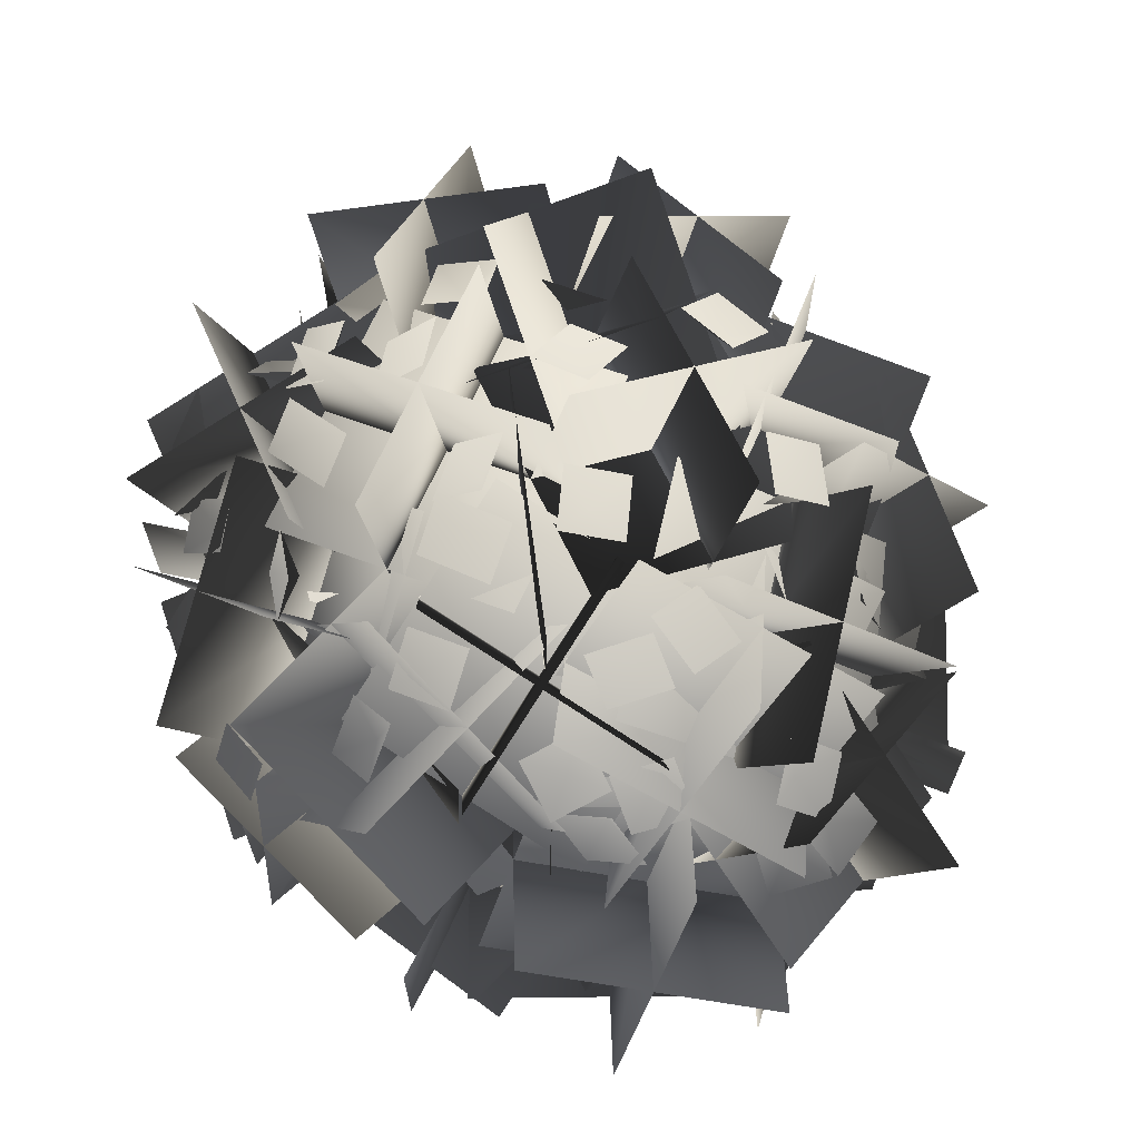
<metadata>
{"format":"obj","ext":"obj","renderer":"f3d","projection":"perspective","resolution":1024,"background":"white","views":[{"elev":67.2,"azim":-35.7,"up":"+Y"}]}
</metadata>
<code>
g bushDomeLargeFlowersGeo
v -0.7236 0.3623 -0.0006239
v -0.7315 0.3507 -0.1096
v -0.6724 0.3905 -0.06272
v -0.6766 0.4607 -0.01445
v -0.6845 0.4491 -0.1235
v -0.5096 0.5731 -0.4788
v -0.4614 0.637 -0.4136
v -0.5037 0.5706 -0.399
v -0.5817 0.5545 -0.4073
v -0.5335 0.6185 -0.3421
v -0.08493 0.3066 -0.7186
v -0.1765 0.2217 -0.7307
v -0.08009 0.2117 -0.7399
v -0.01777 0.2466 -0.806
v -0.1094 0.1617 -0.8181
v 0.1323 0.4536 -0.7642
v 0.02765 0.3845 -0.7584
v 0.1209 0.3582 -0.7483
v 0.1943 0.3556 -0.8122
v 0.08966 0.2866 -0.8064
v 0.5825 0.3736 -0.4521
v 0.4929 0.4334 -0.5164
v 0.5125 0.3383 -0.5099
v 0.5881 0.2859 -0.5417
v 0.4985 0.3457 -0.606
v -0.1156 0.8112 -0.009383
v -0.1892 0.694 0.02168
v -0.1608 0.7361 -0.07595
v -0.1923 0.8281 -0.1275
v -0.2659 0.7109 -0.09642
v -0.1622 0.6572 -0.6117
v -0.1168 0.75 -0.5405
v -0.1694 0.6719 -0.5157
v -0.2615 0.6474 -0.5355
v -0.2161 0.7403 -0.4644
v 0.06633 0.5814 -0.6169
v -0.05835 0.5672 -0.6146
v 0.01163 0.5035 -0.6375
v 0.07378 0.5003 -0.7124
v -0.0509 0.4861 -0.7101
v -0.1505 0.5085 -0.6207
v -0.2103 0.5843 -0.5841
v -0.2301 0.512 -0.6122
v -0.2256 0.4807 -0.6859
v -0.2854 0.5565 -0.6493
v -0.3611 0.3687 -0.7411
v -0.3635 0.4905 -0.711
v -0.3923 0.4127 -0.6601
v -0.4656 0.3501 -0.6741
v -0.4679 0.4719 -0.644
v -0.1522 0.7358 -0.3978
v -0.06667 0.6997 -0.4822
v -0.05514 0.7315 -0.3909
v -0.07063 0.8188 -0.3507
v 0.01488 0.7827 -0.4352
v -0.5636 0.2846 -0.3228
v -0.6422 0.1723 -0.3231
v -0.5696 0.2053 -0.3935
v -0.5687 0.2886 -0.4597
v -0.6473 0.1762 -0.4601
v 0.2265 0.738 -0.4076
v 0.3041 0.7184 -0.3109
v 0.2185 0.7648 -0.3143
v 0.1921 0.8479 -0.3577
v 0.2697 0.8283 -0.261
v -0.6492 0.1807 -0.3751
v -0.5683 0.2819 -0.3304
v -0.6207 0.207 -0.276
v -0.7247 0.1908 -0.2611
v -0.6438 0.2921 -0.2164
v -0.4869 0.6471 -0.2457
v -0.4413 0.7531 -0.2605
v -0.4558 0.7061 -0.1848
v -0.5323 0.6808 -0.144
v -0.4867 0.7868 -0.1588
v 0.6428 0.3185 -0.116
v 0.5991 0.4144 -0.2014
v 0.6154 0.3116 -0.2174
v 0.7039 0.2547 -0.2189
v 0.6602 0.3506 -0.3043
v -0.4192 0.5203 -0.5176
v -0.4478 0.6236 -0.4723
v -0.4831 0.5418 -0.4575
v -0.5304 0.4867 -0.5111
v -0.559 0.59 -0.4659
v 0.1949 0.8073 -0.2706
v 0.2417 0.8394 -0.1587
v 0.1515 0.8123 -0.1836
v 0.08388 0.8561 -0.2382
v 0.1307 0.8882 -0.1262
v -0.1267 0.3761 -0.7252
v -0.2417 0.368 -0.7746
v -0.183 0.2981 -0.7406
v -0.09797 0.2639 -0.7736
v -0.213 0.2558 -0.823
v 0.02585 0.7998 0.1324
v -0.06703 0.8296 0.0534
v 0.01532 0.7801 0.03757
v 0.1085 0.8083 0.03832
v 0.01564 0.8381 -0.04064
v 0.3853 0.7129 0.2579
v 0.2973 0.785 0.2049
v 0.3516 0.7139 0.1665
v 0.4472 0.7083 0.1488
v 0.3592 0.7804 0.09578
v 0.1254 0.5195 -0.6959
v 0.1041 0.4745 -0.8111
v 0.1244 0.4277 -0.7281
v 0.2052 0.4252 -0.6738
v 0.1838 0.3802 -0.7889
v 0.4331 0.2783 -0.6155
v 0.4234 0.4028 -0.6029
v 0.3543 0.3356 -0.6167
v 0.3344 0.2785 -0.6931
v 0.3247 0.403 -0.6804
v 0.04132 0.6467 -0.5351
v 0.129 0.5978 -0.6105
v 0.1283 0.6086 -0.5137
v 0.131 0.6882 -0.4578
v 0.2186 0.6394 -0.5331
v 0.7092 0.2037 0.1141
v 0.6487 0.2142 0.2135
v 0.6267 0.2383 0.129
v 0.6605 0.3021 0.07417
v 0.6001 0.3125 0.1736
v -0.1344 0.8572 -0.07454
v -0.1981 0.7721 -0.1412
v -0.1029 0.7779 -0.1215
v -0.03511 0.8419 -0.1498
v -0.09885 0.7568 -0.2165
v 0.357 0.6246 -0.5714
v 0.4731 0.5771 -0.5727
v 0.4167 0.6029 -0.4976
v 0.3849 0.69 -0.468
v 0.501 0.6425 -0.4693
v -0.356 0.6338 -0.4537
v -0.2817 0.7325 -0.4758
v -0.2674 0.6547 -0.419
v -0.3111 0.6261 -0.3368
v -0.2368 0.7248 -0.3589
v 0.4573 0.5389 -0.5909
v 0.5089 0.4798 -0.5172
v 0.4563 0.544 -0.5075
v 0.464 0.625 -0.5266
v 0.5156 0.5659 -0.4529
v 0.4814 0.718 -0.2025
v 0.5062 0.725 -0.07971
v 0.4209 0.726 -0.1266
v 0.3811 0.7917 -0.1865
v 0.4059 0.7987 -0.06363
v 0.2474 0.4944 -0.7371
v 0.3508 0.4276 -0.7127
v 0.297 0.4836 -0.654
v 0.2827 0.58 -0.6523
v 0.3861 0.5131 -0.6279
v 0.6661 0.3874 -0.1179
v 0.6131 0.4764 -0.06385
v 0.5974 0.4397 -0.1453
v 0.647 0.4387 -0.2211
v 0.594 0.5277 -0.167
v -0.02053 0.7853 0.3937
v -0.02445 0.812 0.2711
v 0.01928 0.7387 0.318
v 0.0947 0.7376 0.3796
v 0.09077 0.7643 0.257
v -0.1615 0.7012 0.3343
v -0.157 0.8012 0.2587
v -0.08543 0.7434 0.2906
v -0.04812 0.7303 0.3796
v -0.04365 0.8304 0.304
v -0.304 0.7766 0.1273
v -0.387 0.7171 0.183
v -0.3603 0.7129 0.09682
v -0.3668 0.7726 0.02936
v -0.4498 0.7131 0.08505
v -0.1298 0.6057 0.5577
v -0.2345 0.5705 0.5099
v -0.156 0.5993 0.4683
v -0.1141 0.6828 0.4666
v -0.2188 0.6476 0.4187
v -0.3491 0.3522 0.521
v -0.2687 0.3178 0.5978
v -0.3141 0.2703 0.5358
v -0.4015 0.2485 0.5294
v -0.3211 0.2142 0.6063
v -0.3154 0.2204 0.5222
v -0.333 0.1865 0.6322
v -0.3221 0.1374 0.5571
v -0.3743 0.1276 0.4841
v -0.3919 0.09357 0.594
v -0.2311 0.6553 0.4468
v -0.3455 0.6253 0.4239
v -0.2706 0.6244 0.368
v -0.2185 0.6939 0.3335
v -0.3329 0.6638 0.3105
v 0.06947 0.5337 0.683
v -0.005312 0.6147 0.623
v 0.06622 0.5582 0.5888
v 0.1625 0.5605 0.6031
v 0.08773 0.6415 0.5431
v 0.5729 0.2987 0.2806
v 0.5087 0.343 0.3676
v 0.4908 0.337 0.279
v 0.5282 0.3779 0.2073
v 0.4641 0.4222 0.2943
v 0.4522 0.4382 0.3291
v 0.3988 0.4549 0.4316
v 0.3796 0.4885 0.3497
v 0.4244 0.547 0.2969
v 0.371 0.5637 0.3994
v 0.3115 0.5164 0.4562
v 0.2435 0.5686 0.3646
v 0.3341 0.533 0.363
v 0.4161 0.5637 0.4055
v 0.3481 0.616 0.3139
v -0.3847 0.312 0.3989
v -0.4718 0.2452 0.3603
v -0.4122 0.2953 0.3145
v -0.4009 0.3848 0.3095
v -0.488 0.318 0.2709
v -0.4747 0.664 0.1247
v -0.5588 0.5984 0.1713
v -0.4985 0.5787 0.1069
v -0.4889 0.6098 0.02267
v -0.573 0.5442 0.06924
v 0.49 0.2485 0.4575
v 0.4053 0.3312 0.4131
v 0.4814 0.2885 0.3683
v 0.5782 0.2981 0.3817
v 0.4935 0.3808 0.3372
v 0.05674 0.4026 0.751
v 0.02885 0.5008 0.678
v 0.09411 0.4296 0.6653
v 0.1762 0.4083 0.7131
v 0.1483 0.5065 0.64
v -0.2381 0.542 0.5649
v -0.3059 0.4627 0.4747
v -0.2454 0.5495 0.4584
v -0.2603 0.652 0.4848
v -0.3282 0.5728 0.3947
v 0.331 0.4083 0.4984
v 0.2693 0.4154 0.6075
v 0.2366 0.4241 0.5162
v 0.2523 0.4922 0.4484
v 0.1906 0.4994 0.5575
v -0.05261 0.3393 0.6958
v -0.04891 0.4467 0.6415
v 0.01961 0.3856 0.6588
v 0.05833 0.3573 0.739
v 0.06203 0.4647 0.6847
v 0.3033 0.2866 0.5974
v 0.2197 0.2333 0.6743
v 0.207 0.2993 0.6038
v 0.2354 0.3922 0.5967
v 0.1518 0.3389 0.6737
v 0.2463 0.008233 0.2553
v 0.2463 0.4877 0.2553
v -0.1897 0.4877 -0.5988
v -0.1897 0.008233 -0.5988
v -0.3988 0.008233 0.04626
v -0.3988 0.4877 0.04626
v 0.4554 0.4877 -0.3898
v 0.4554 0.008233 -0.3898
v 0.317 0.008233 0.3664
v 0.317 0.4877 0.3664
v -0.4273 0.4877 -0.2383
v -0.4273 0.008233 -0.2383
v -0.3575 0.008233 0.4362
v -0.3575 0.4877 0.4362
v 0.2472 0.4877 -0.3081
v 0.2472 0.008233 -0.3081
v 0.3112 0.2535 -0.2113
v -0.1766 0.2779 -0.3601
v -0.03178 0.2124 -0.8454
v 0.456 0.188 -0.6965
v 0.05987 0.2069 -0.7531
v 0.04384 0.2381 -0.2437
v -0.4604 0.1588 -0.2547
v -0.4444 0.1277 -0.7641
v -0.7696 0.08349 -0.04682
v -0.6221 0.1224 -0.5341
v -0.1506 0.2455 -0.3815
v -0.2981 0.2066 0.1057
v 0.2811 0.2877 0.1883
v 0.4215 0.05435 0.6202
v -0.06218 0.06574 0.7835
v -0.2025 0.2991 0.3516
v 0.08306 0.3233 0.3629
v 0.398 0.3046 -0.03856
v 0.7555 0.08457 0.2521
v 0.4405 0.1032 0.6536
v -0.5489 0.05797 0.5327
v -0.7022 0.04697 0.04575
v -0.2444 0.218 -0.1022
v -0.09113 0.229 0.3847
v 0.03093 0.9094 -0.2265
v 0.03681 0.3989 -0.2333
v -0.204 0.3901 0.2168
v -0.2099 0.9006 0.2237
v 0.2838 0.2214 -0.3993
v 0.7385 0.08529 -0.2111
v 0.5594 0.1434 0.2635
v 0.1047 0.2795 0.07533
v 0.1049 0.2898 0.4115
v -0.1542 0.00891 0.7501
v -0.5772 0.06 0.4688
v -0.3181 0.3409 0.1302
v 0.08089 0.2153 -0.1038
v 0.1418 0.1548 -0.6071
v 0.647 0.1198 -0.5417
v 0.5861 0.1803 -0.03842
v 0.4495 0.5004 -0.6292
v 0.3437 0.2593 -0.1918
v 0.05095 0.6515 -0.04638
v 0.1568 0.8926 -0.4838
v 0.1008 0.5862 -0.6663
v -0.005041 0.3451 -0.2289
v 0.3997 0.5657 -0.009289
v 0.5055 0.8068 -0.4467
v 0.1943 0.2695 -0.5203
v -0.09849 0.6618 -0.3749
v 0.3062 0.8824 -0.1553
v 0.599 0.4902 -0.3007
v -0.2154 0.4884 -0.02841
v -0.2767 -0.01549 0.02633
v -0.7779 0.05302 0.0958
v -0.7166 0.557 0.04106
v -0.504 0.5 -0.2451
v -0.5653 -0.003931 -0.1904
v -0.4894 0.04146 0.3125
v -0.4281 0.5454 0.2578
v -0.2841 0.2138 -0.2525
v -0.7852 0.2823 -0.183
v -0.7093 0.3277 0.3199
v -0.2081 0.2592 0.2504
v 0.1057 0.8748 0.3035
v 0.416 0.6021 0.6037
v 0.2798 0.1761 0.3574
v -0.03044 0.4487 0.05721
v 0.2286 0.6966 0.01456
v 0.5389 0.4239 0.3147
v 0.1569 0.3543 0.6463
v -0.1534 0.6269 0.3461
v 0.4518 0.7733 0.2878
v 0.3157 0.3472 0.0415
v -0.06629 0.2776 0.3731
v 0.06983 0.7036 0.6194
v -0.2402 0.8436 -0.5152
v 0.01429 0.9272 -0.08053
v 0.06241 0.4235 -0.01189
v -0.1921 0.34 -0.4466
v 0.003838 0.5952 -0.6104
v 0.2584 0.6787 -0.1757
v -0.1817 0.672 0.08326
v -0.4362 0.5884 -0.3514
v 0.107 0.8888 -0.4273
v 0.1552 0.3851 -0.3587
v -0.2848 0.3784 -0.09976
v -0.333 0.882 -0.1684
v 0.5419 0.7789 -0.0004124
v 0.3723 0.2973 -0.003586
v -0.1001 0.4644 -0.102
v 0.06961 0.946 -0.09883
v 0.3527 0.8476 -0.3001
v 0.183 0.366 -0.3033
v 0.08916 0.3958 0.1977
v 0.2588 0.8773 0.2009
v 0.504 0.5232 -0.2525
v 0.0317 0.6903 -0.3509
v -0.06216 0.7201 0.1501
v 0.4102 0.553 0.2485
v 0.6664 0.2328 -0.1426
v 0.2341 0.2006 0.1272
v 0.2108 0.7101 0.1506
v 0.6431 0.7423 -0.1192
v 0.5194 0.4913 -0.3473
v 0.08713 0.4591 -0.07753
v 0.3578 0.4516 0.3553
v 0.7901 0.4838 0.08551
v 0.3149 0.2205 -0.2242
v 0.2916 0.73 -0.2007
v 0.5623 0.7225 0.2321
v 0.5856 0.2129 0.2087
v -0.3581 0.8905 0.0535
v -0.1511 0.7551 0.5002
v -0.03734 0.2958 0.3082
v -0.2443 0.4313 -0.1385
v -0.07488 0.7496 -0.1205
v 0.1321 0.6141 0.3262
v -0.3206 0.4368 0.4822
v -0.5276 0.5722 0.03552
v -0.02826 0.9115 0.1988
v 0.0855 0.4522 0.006854
v -0.3672 0.2749 0.1629
v -0.4809 0.7341 0.3548
v 0.5117 0.719 0.1956
v 0.7819 0.3019 0.3128
v 0.3789 0.009245 0.2002
v 0.1088 0.4264 0.08298
v 0.3898 0.5562 -0.1027
v 0.66 0.1391 0.01448
v 0.5008 0.172 0.4985
v 0.2307 0.5891 0.3813
v 0.7264 0.494 0.01219
v 0.3234 0.2013 -0.1004
v 0.1643 0.2343 0.3836
v 0.5672 0.5269 0.4962
v 0.2804 0.01825 -0.1745
v 0.2804 0.2735 -0.1745
v 0.7437 0.2735 -0.3891
v 0.7437 0.01825 -0.3891
v 0.4047 0.01825 -0.5135
v 0.4047 0.2735 -0.5135
v 0.6193 0.2735 -0.05019
v 0.6193 0.01825 -0.05019
v -0.2539 0.09683 -0.6498
v -0.2539 0.3521 -0.6498
v 0.2558 0.3521 -0.6189
v 0.2558 0.09683 -0.6189
v 0.0164 0.09683 -0.8892
v 0.0164 0.3521 -0.8892
v -0.01449 0.3521 -0.3796
v -0.01449 0.09683 -0.3796
v -0.2345 0.03943 -0.2481
v -0.2345 0.2947 -0.2481
v -0.5789 0.2947 -0.6251
v -0.5789 0.03943 -0.6251
v -0.5952 0.03943 -0.2644
v -0.5952 0.2947 -0.2644
v -0.2182 0.2947 -0.6088
v -0.2182 0.03943 -0.6088
v 0.08444 0.009207 0.5992
v 0.08444 0.2645 0.5992
v 0.5136 0.2645 0.3225
v 0.5136 0.009207 0.3225
v 0.1607 0.009207 0.2463
v 0.1607 0.2645 0.2463
v 0.4373 0.2645 0.6754
v 0.4373 0.009207 0.6754
v 0.516 0.06803 -0.3976
v 0.516 0.3233 -0.3976
v 0.1094 0.3233 -0.7065
v 0.1094 0.06803 -0.7065
v 0.1583 0.06803 -0.3488
v 0.1583 0.3233 -0.3488
v 0.4671 0.3233 -0.7554
v 0.4671 0.06803 -0.7554
v 0.3444 0.006579 0.2762
v 0.3444 0.2619 0.2762
v 0.6883 0.2619 -0.1012
v 0.6883 0.006579 -0.1012
v 0.3276 0.006579 -0.08446
v 0.3276 0.2619 -0.08446
v 0.705 0.2619 0.2594
v 0.705 0.006579 0.2594
v -0.3266 0.08172 -0.3717
v -0.3266 0.337 -0.3717
v -0.07865 0.337 -0.8181
v -0.07865 0.08172 -0.8181
v -0.4258 0.08172 -0.7189
v -0.4258 0.337 -0.7189
v 0.02052 0.337 -0.4709
v 0.02052 0.08172 -0.4709
v -0.754 0.008131 -0.002041
v -0.754 0.2634 -0.002041
v -0.2689 0.2634 -0.1611
v -0.2689 0.008131 -0.1611
v -0.591 0.008131 -0.3242
v -0.591 0.2634 -0.3242
v -0.4319 0.2634 0.161
v -0.4319 0.008131 0.161
v 0.3858 0.755 -0.444
v 0.7957 0.462 -0.3611
v 0.4923 0.08033 -0.2096
v 0.08237 0.3733 -0.2925
v 0.2216 0.4787 -0.6085
v 0.6315 0.1858 -0.5256
v 0.6565 0.3566 -0.04513
v 0.2466 0.6496 -0.128
v 0.5783 0.5231 -0.6428
v 0.2748 0.1414 -0.4913
v 0.2998 0.3122 -0.01082
v 0.6032 0.6939 -0.1623
v -0.3297 0.008233 0.5263
v -0.3297 0.2635 0.5263
v -0.5618 0.2635 0.07156
v -0.5618 0.008233 0.07156
v -0.6731 0.008233 0.415
v -0.6731 0.2635 0.415
v -0.2184 0.2635 0.1829
v -0.2184 0.008233 0.1829
v -0.2973 0.6157 -0.8058
v -0.135 0.138 -0.7271
v -0.2409 0.1839 -0.2298
v -0.4031 0.6616 -0.3084
v -0.5864 0.5514 -0.5993
v -0.4242 0.07375 -0.5207
v 0.04825 0.2481 -0.4362
v -0.114 0.7258 -0.5148
v -0.4523 0.2897 -0.8087
v -0.5582 0.3355 -0.3113
v -0.08581 0.5099 -0.2268
v 0.02007 0.464 -0.7242
v 0.03736 0.4157 0.2991
v -0.2244 0.6244 0.6847
v -0.4553 0.1771 0.7701
v -0.1935 -0.03159 0.3845
v 0.1082 0.1268 0.5036
v -0.1535 0.3354 0.8892
v -0.5261 0.466 0.5656
v -0.2644 0.2574 0.18
v 0.09284 0.4547 0.6538
v -0.1381 0.007412 0.7391
v -0.5107 0.138 0.4154
v -0.2798 0.5854 0.3301
v -0.5539 0.754 -0.1347
v -0.6565 0.4157 -0.5032
v -0.3324 0.08429 -0.2892
v -0.2298 0.4226 0.07931
v -0.5824 0.4928 0.1129
v -0.6849 0.1546 -0.2555
v -0.304 0.3455 -0.5368
v -0.2014 0.6837 -0.1684
v -0.7957 0.4894 -0.1783
v -0.4716 0.158 0.03572
v -0.09062 0.3489 -0.2456
v -0.4147 0.6803 -0.4596
v 0.3639 0.4972 -0.8448
v 0.2934 0.1125 -0.5166
v -0.07524 0.3784 -0.2841
v -0.004703 0.7632 -0.6122
v 0.006543 0.5278 -0.8858
v -0.06399 0.143 -0.5576
v 0.2822 0.3478 -0.2431
v 0.3527 0.7326 -0.5713
v 0.1556 0.2024 -0.838
v -0.213 0.4684 -0.6054
v 0.1331 0.6732 -0.2909
v 0.5018 0.4073 -0.5234
v -0.1284 0.7226 0.1728
v -0.6278 0.7103 0.2784
v -0.6666 0.2592 0.04235
v -0.1672 0.2715 -0.06327
v -0.09832 0.3776 0.2749
v -0.5977 0.3653 0.3805
v -0.6967 0.6042 -0.05977
v -0.1973 0.6165 -0.1654
v -0.3286 0.597 0.4457
v -0.3674 0.1459 0.2097
v -0.4664 0.3848 -0.2306
v -0.4276 0.8359 0.005438
v 0.2868 0.5561 0.2164
v 0.01368 0.8553 0.5272
v -0.3373 0.4873 0.5731
v -0.06419 0.1881 0.2623
v 0.2367 0.2775 0.4406
v -0.03636 0.5767 0.7514
v -0.2873 0.7658 0.3489
v -0.01415 0.4666 0.03808
v 0.2757 0.6111 0.573
v -0.07529 0.2431 0.6189
v -0.3262 0.4322 0.2164
v 0.02478 0.8002 0.1706
v -0.1525 0 0.8297
v -0.1525 0.2553 0.8297
v 0.1071 0.2553 0.3901
v 0.1071 0 0.3901
v -0.2425 0 0.4801
v -0.2425 0.2553 0.4801
v 0.1971 0.2553 0.7397
v 0.1971 0 0.7397
v 0.0354 5.384e-05 0.6355
v 0.2453 0.405 0.8649
v 0.2121 0.6691 0.4292
v 0.002161 0.2641 0.1998
v -0.2133 0.2142 0.4851
v -0.003443 0.6192 0.7145
v 0.4608 0.455 0.5796
v 0.2509 0.05 0.3502
v -0.09178 0.2846 0.8177
v -0.125 0.5487 0.382
v 0.3392 0.3845 0.247
v 0.3725 0.1204 0.6828
g bushDomeLargeFlowersGeo_0
f 3 2 1
f 4 3 1
f 5 2 3
f 5 3 4
f 8 7 6
f 9 8 6
f 10 7 8
f 10 8 9
f 13 12 11
f 14 13 11
f 15 12 13
f 15 13 14
f 18 17 16
f 19 18 16
f 20 17 18
f 20 18 19
f 23 22 21
f 24 23 21
f 25 22 23
f 25 23 24
f 28 27 26
f 29 28 26
f 30 27 28
f 30 28 29
f 33 32 31
f 34 33 31
f 35 32 33
f 35 33 34
f 38 37 36
f 39 38 36
f 40 37 38
f 40 38 39
f 43 42 41
f 44 43 41
f 45 42 43
f 45 43 44
f 48 47 46
f 49 48 46
f 50 47 48
f 50 48 49
f 53 52 51
f 54 53 51
f 55 52 53
f 55 53 54
f 58 57 56
f 59 58 56
f 60 57 58
f 60 58 59
f 63 62 61
f 64 63 61
f 65 62 63
f 65 63 64
f 68 67 66
f 69 68 66
f 70 67 68
f 70 68 69
f 73 72 71
f 74 73 71
f 75 72 73
f 75 73 74
f 78 77 76
f 79 78 76
f 80 77 78
f 80 78 79
f 83 82 81
f 84 83 81
f 85 82 83
f 85 83 84
f 88 87 86
f 89 88 86
f 90 87 88
f 90 88 89
f 93 92 91
f 94 93 91
f 95 92 93
f 95 93 94
f 98 97 96
f 99 98 96
f 100 97 98
f 100 98 99
f 103 102 101
f 104 103 101
f 105 102 103
f 105 103 104
f 108 107 106
f 109 108 106
f 110 107 108
f 110 108 109
f 113 112 111
f 114 113 111
f 115 112 113
f 115 113 114
f 118 117 116
f 119 118 116
f 120 117 118
f 120 118 119
f 123 122 121
f 124 123 121
f 125 122 123
f 125 123 124
f 128 127 126
f 129 128 126
f 130 127 128
f 130 128 129
f 133 132 131
f 134 133 131
f 135 132 133
f 135 133 134
f 138 137 136
f 139 138 136
f 140 137 138
f 140 138 139
f 143 142 141
f 144 143 141
f 145 142 143
f 145 143 144
f 148 147 146
f 149 148 146
f 150 147 148
f 150 148 149
f 153 152 151
f 154 153 151
f 155 152 153
f 155 153 154
f 158 157 156
f 159 158 156
f 160 157 158
f 160 158 159
f 163 162 161
f 164 163 161
f 165 162 163
f 165 163 164
f 168 167 166
f 169 168 166
f 170 167 168
f 170 168 169
f 173 172 171
f 174 173 171
f 175 172 173
f 175 173 174
f 178 177 176
f 179 178 176
f 180 177 178
f 180 178 179
f 183 182 181
f 184 183 181
f 185 182 183
f 185 183 184
f 188 187 186
f 189 188 186
f 190 187 188
f 190 188 189
f 193 192 191
f 194 193 191
f 195 192 193
f 195 193 194
f 198 197 196
f 199 198 196
f 200 197 198
f 200 198 199
f 203 202 201
f 204 203 201
f 205 202 203
f 205 203 204
f 208 207 206
f 209 208 206
f 210 207 208
f 210 208 209
f 213 212 211
f 214 213 211
f 215 212 213
f 215 213 214
f 218 217 216
f 219 218 216
f 220 217 218
f 220 218 219
f 223 222 221
f 224 223 221
f 225 222 223
f 225 223 224
f 228 227 226
f 229 228 226
f 230 227 228
f 230 228 229
f 233 232 231
f 234 233 231
f 235 232 233
f 235 233 234
f 238 237 236
f 239 238 236
f 240 237 238
f 240 238 239
f 243 242 241
f 244 243 241
f 245 242 243
f 245 243 244
f 248 247 246
f 249 248 246
f 250 247 248
f 250 248 249
f 253 252 251
f 254 253 251
f 255 252 253
f 255 253 254
g bushDomeLargeFlowersGeo_1
f 258 257 256
f 259 258 256
f 262 261 260
f 263 262 260
f 266 265 264
f 267 266 264
f 270 269 268
f 271 270 268
f 274 273 272
f 275 274 272
f 278 277 276
f 279 278 276
f 282 281 280
f 283 282 280
f 286 285 284
f 287 286 284
f 290 289 288
f 291 290 288
f 294 293 292
f 295 294 292
f 298 297 296
f 299 298 296
f 302 301 300
f 303 302 300
f 306 305 304
f 307 306 304
f 310 309 308
f 311 310 308
f 314 313 312
f 315 314 312
f 318 317 316
f 319 318 316
f 322 321 320
f 323 322 320
f 326 325 324
f 327 326 324
f 330 329 328
f 331 330 328
f 334 333 332
f 335 334 332
f 338 337 336
f 339 338 336
f 342 341 340
f 343 342 340
f 346 345 344
f 347 346 344
f 350 349 348
f 351 350 348
f 354 353 352
f 355 354 352
f 358 357 356
f 359 358 356
f 362 361 360
f 363 362 360
f 366 365 364
f 367 366 364
f 370 369 368
f 371 370 368
f 374 373 372
f 375 374 372
f 378 377 376
f 379 378 376
f 382 381 380
f 383 382 380
f 386 385 384
f 387 386 384
f 390 389 388
f 391 390 388
f 394 393 392
f 395 394 392
f 398 397 396
f 399 398 396
f 402 401 400
f 403 402 400
f 406 405 404
f 407 406 404
f 410 409 408
f 411 410 408
f 414 413 412
f 415 414 412
f 418 417 416
f 419 418 416
f 422 421 420
f 423 422 420
f 426 425 424
f 427 426 424
f 430 429 428
f 431 430 428
f 434 433 432
f 435 434 432
f 438 437 436
f 439 438 436
f 442 441 440
f 443 442 440
f 446 445 444
f 447 446 444
f 450 449 448
f 451 450 448
f 454 453 452
f 455 454 452
f 458 457 456
f 459 458 456
f 462 461 460
f 463 462 460
f 466 465 464
f 467 466 464
f 470 469 468
f 471 470 468
f 474 473 472
f 475 474 472
f 478 477 476
f 479 478 476
f 482 481 480
f 483 482 480
f 486 485 484
f 487 486 484
f 490 489 488
f 491 490 488
f 494 493 492
f 495 494 492
f 498 497 496
f 499 498 496
f 502 501 500
f 503 502 500
f 506 505 504
f 507 506 504
f 510 509 508
f 511 510 508
f 514 513 512
f 515 514 512
f 518 517 516
f 519 518 516
f 522 521 520
f 523 522 520
f 526 525 524
f 527 526 524
f 530 529 528
f 531 530 528
f 534 533 532
f 535 534 532
f 538 537 536
f 539 538 536
f 542 541 540
f 543 542 540
f 546 545 544
f 547 546 544
f 550 549 548
f 551 550 548
f 554 553 552
f 555 554 552
f 558 557 556
f 559 558 556
f 562 561 560
f 563 562 560
f 566 565 564
f 567 566 564
f 570 569 568
f 571 570 568
f 574 573 572
f 575 574 572
f 578 577 576
f 579 578 576
f 582 581 580
f 583 582 580

</code>
